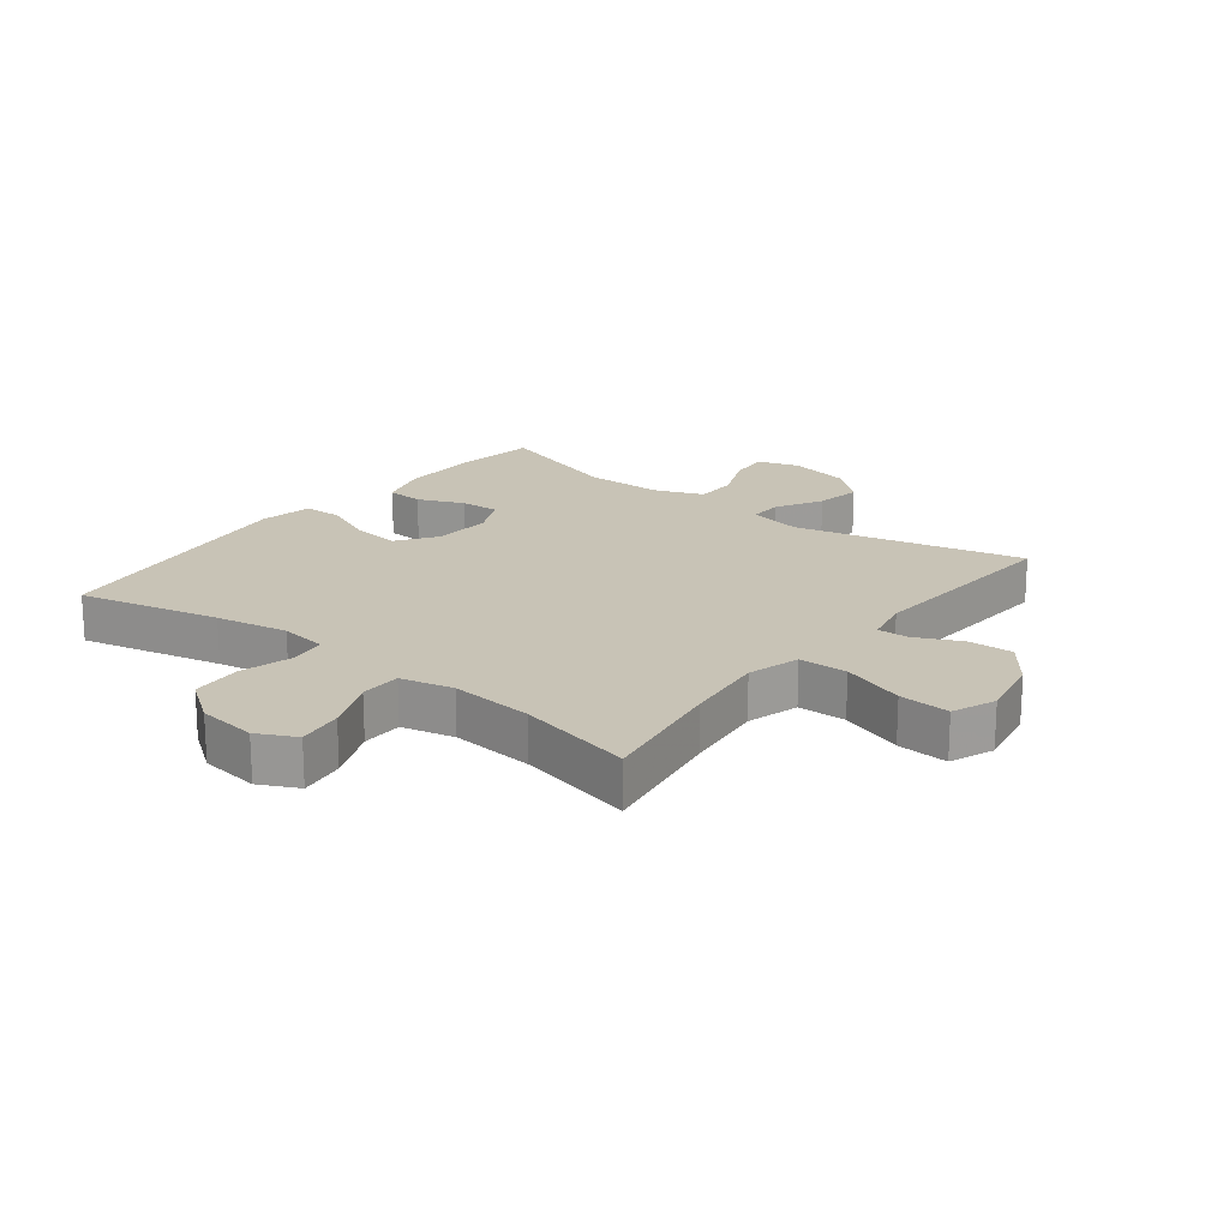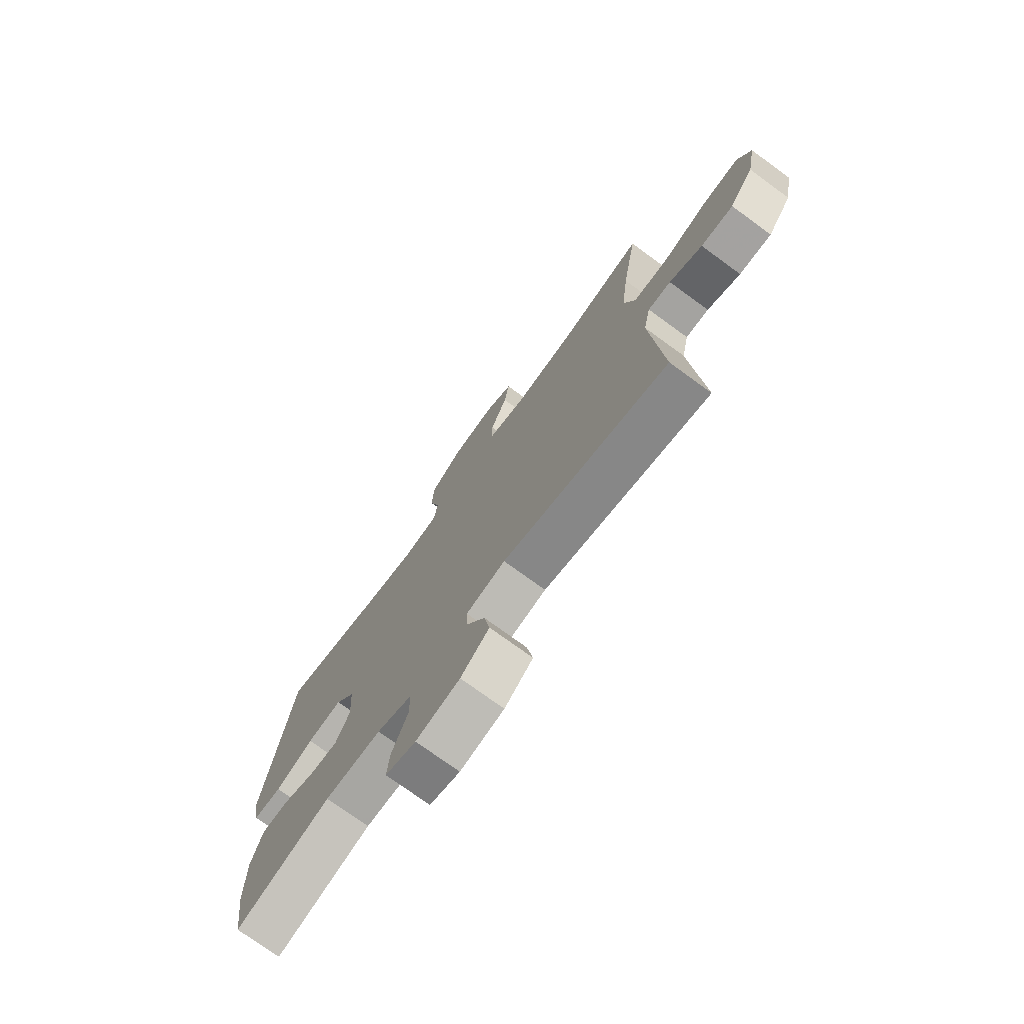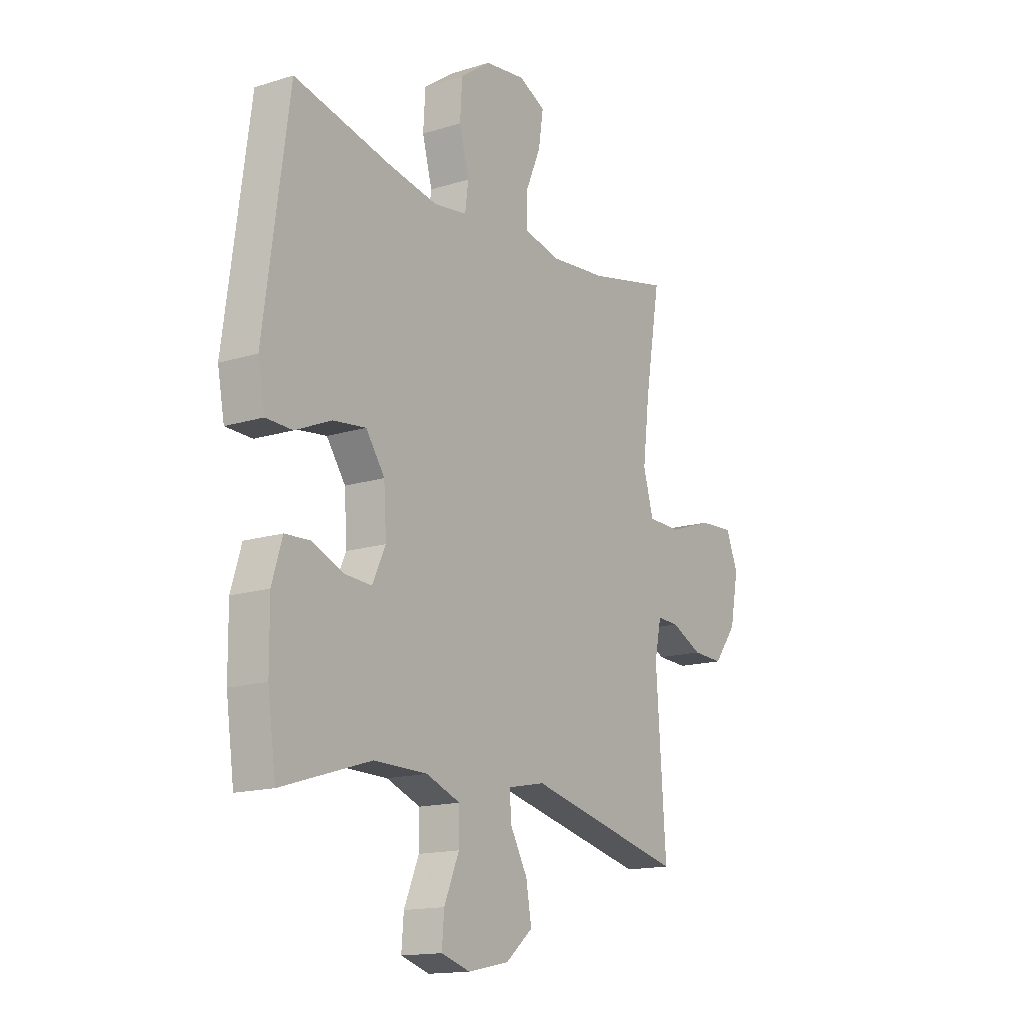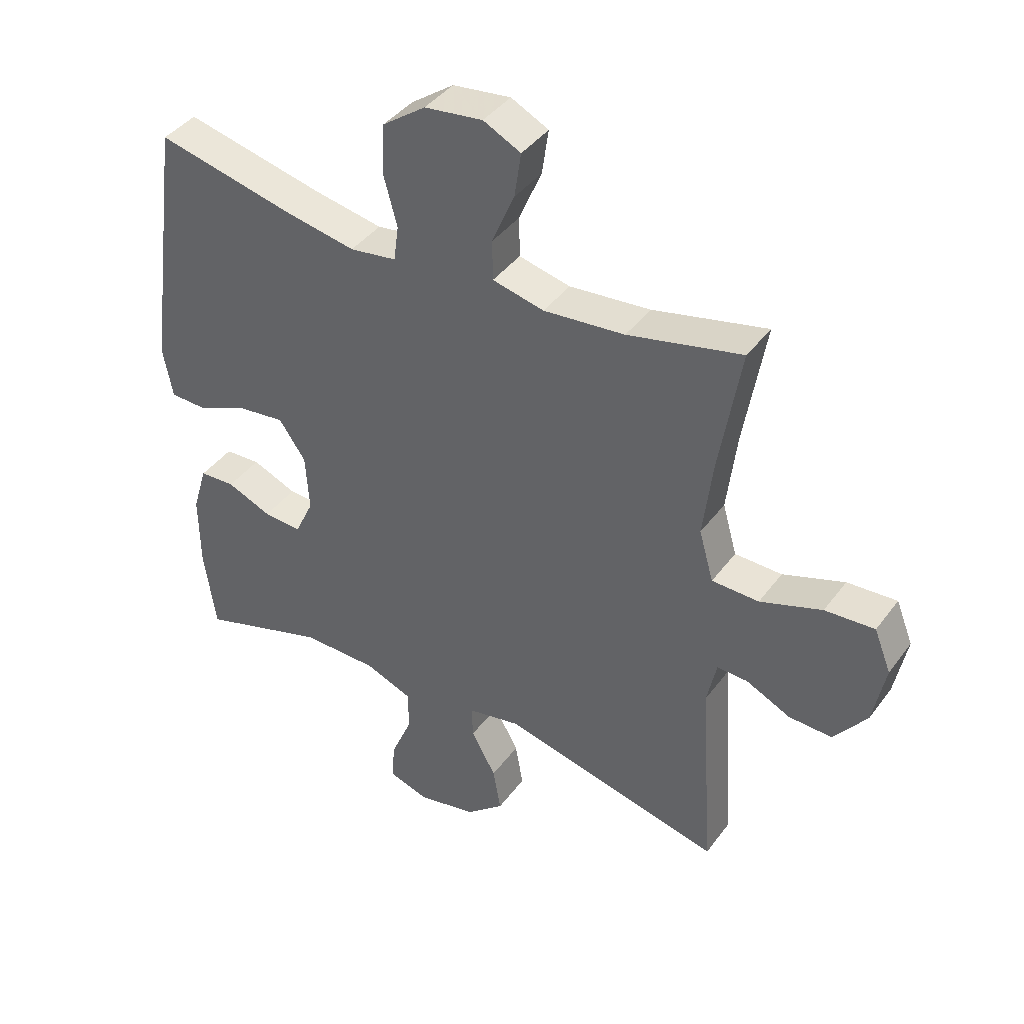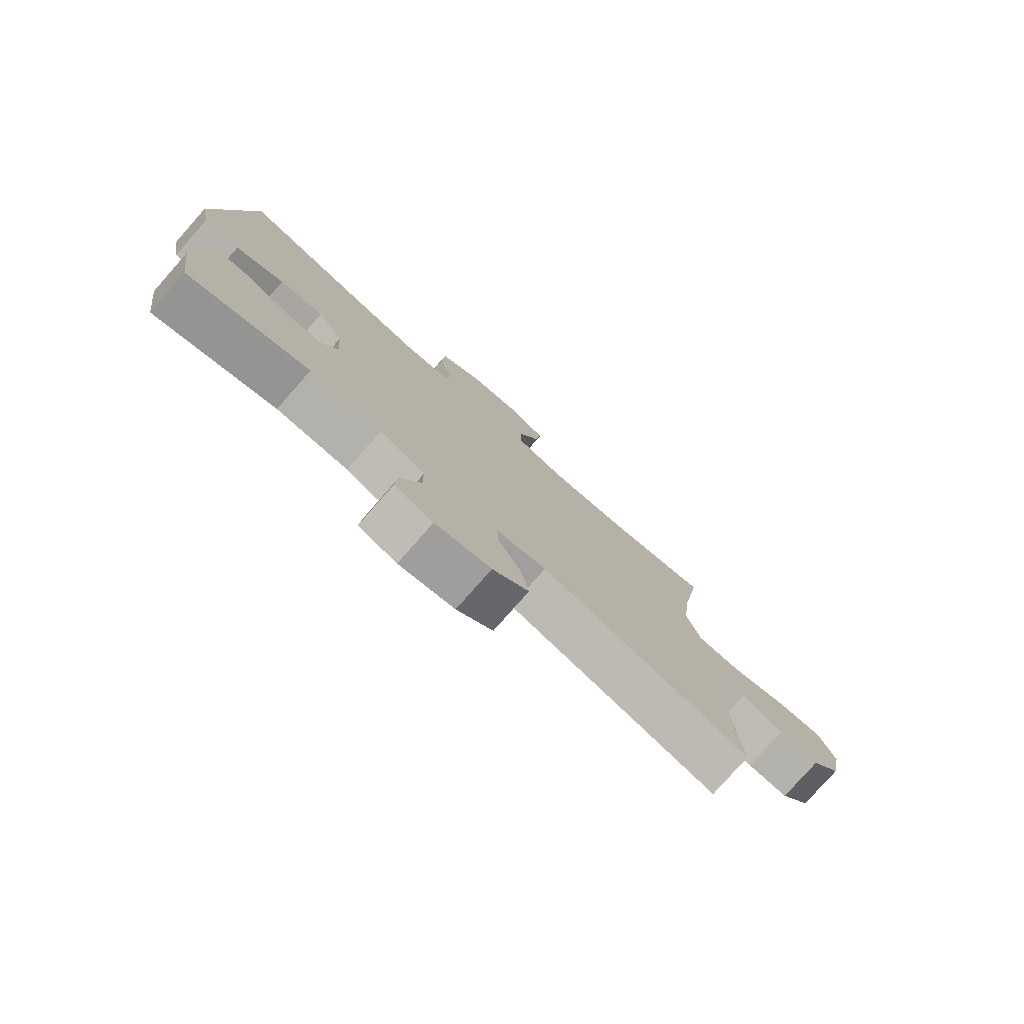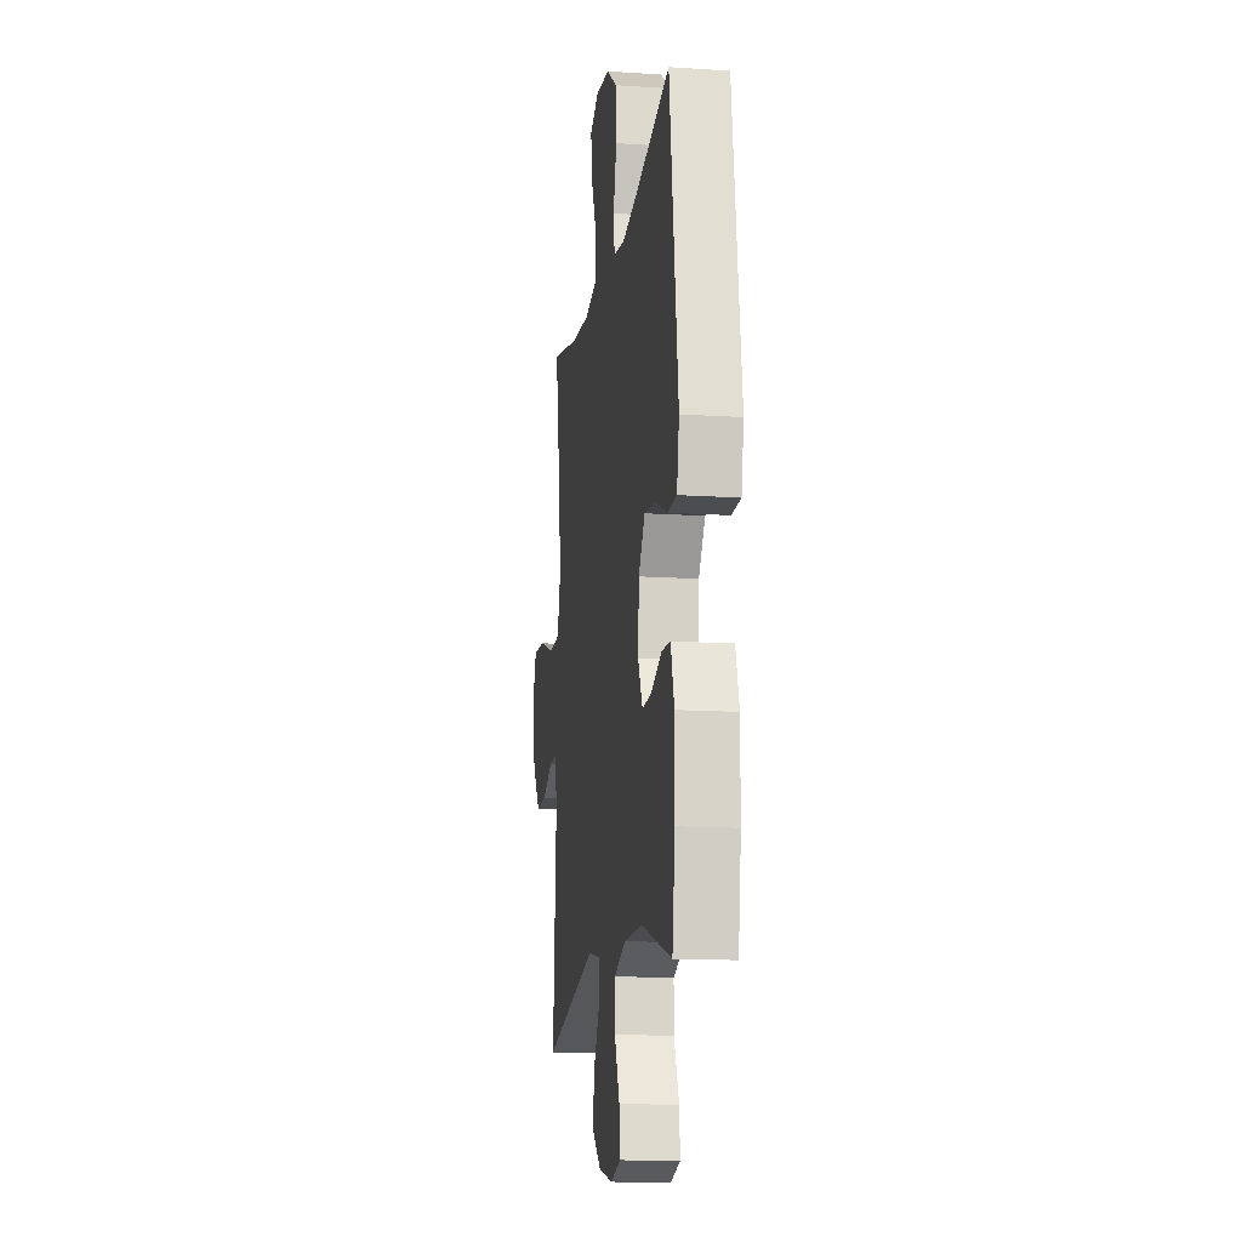
<metadata>
{"format":"obj","ext":"obj","renderer":"f3d","projection":"perspective","resolution":1024,"background":"white","views":[{"elev":19.5,"azim":38.1,"up":"+Y"},{"elev":-74.8,"azim":53.9,"up":"+Z"},{"elev":-15.2,"azim":-56.3,"up":"+Z"},{"elev":40.8,"azim":33.0,"up":"+Z"},{"elev":-78.4,"azim":-41.4,"up":"+Z"},{"elev":-13.9,"azim":-98.4,"up":"+Z"}]}
</metadata>
<code>
v 0.5 0.07 -0.5
v 0.132 0.07 -0.412
v 0.045 0.07 -0.429
v 0.047 0.07 -0.483
v 0.088 0.07 -0.557
v 0.101 0.07 -0.631
v 0.038 0.07 -0.684
v -0.059 0.07 -0.704
v -0.126 0.07 -0.683
v -0.121 0.07 -0.619
v -0.086 0.07 -0.536
v -0.086 0.07 -0.468
v -0.165 0.07 -0.437
v -0.29 0.07 -0.435
v -0.5 0.07 -0.5
v -0.519 0.07 -0.364
v -0.52 0.07 -0.24
v -0.496 0.07 -0.16
v -0.437 0.07 -0.157
v -0.363 0.07 -0.188
v -0.3 0.07 -0.192
v -0.269 0.07 -0.126
v -0.275 0.07 -0.031
v -0.319 0.07 0.032
v -0.396 0.07 0.023
v -0.48 0.07 -0.013
v -0.542 0.07 -0.011
v -0.558 0.07 0.074
v -0.5 0.07 0.5
v -0.272 0.07 0.447
v -0.156 0.07 0.425
v -0.079 0.07 0.436
v -0.071 0.07 0.495
v -0.094 0.07 0.58
v -0.089 0.07 0.661
v -0.018 0.07 0.712
v 0.078 0.07 0.724
v 0.14 0.07 0.693
v 0.129 0.07 0.619
v 0.092 0.07 0.532
v 0.093 0.07 0.466
v 0.178 0.07 0.446
v 0.312 0.07 0.458
v 0.5 0.07 0.5
v 0.465 0.07 0.293
v 0.449 0.07 0.161
v 0.473 0.07 0.077
v 0.551 0.07 0.075
v 0.653 0.07 0.11
v 0.735 0.07 0.115
v 0.763 0.07 0.045
v 0.743 0.07 -0.058
v 0.689 0.07 -0.129
v 0.617 0.07 -0.126
v 0.544 0.07 -0.091
v 0.493 0.07 -0.089
v 0.477 0.07 -0.164
v 0.5 0 -0.5
v 0.132 0 -0.412
v 0.045 0 -0.429
v 0.047 0 -0.483
v 0.088 0 -0.557
v 0.101 0 -0.631
v 0.038 0 -0.684
v -0.059 0 -0.704
v -0.126 0 -0.683
v -0.121 0 -0.619
v -0.086 0 -0.536
v -0.086 0 -0.468
v -0.165 0 -0.437
v -0.29 0 -0.435
v -0.5 0 -0.5
v -0.519 0 -0.364
v -0.52 0 -0.24
v -0.496 0 -0.16
v -0.437 0 -0.157
v -0.363 0 -0.188
v -0.3 0 -0.192
v -0.269 0 -0.126
v -0.275 0 -0.031
v -0.319 0 0.032
v -0.396 0 0.023
v -0.48 0 -0.013
v -0.542 0 -0.011
v -0.558 0 0.074
v -0.5 0 0.5
v -0.272 0 0.447
v -0.156 0 0.425
v -0.079 0 0.436
v -0.071 0 0.495
v -0.094 0 0.58
v -0.089 0 0.661
v -0.018 0 0.712
v 0.078 0 0.724
v 0.14 0 0.693
v 0.129 0 0.619
v 0.092 0 0.532
v 0.093 0 0.466
v 0.178 0 0.446
v 0.312 0 0.458
v 0.5 0 0.5
v 0.465 0 0.293
v 0.449 0 0.161
v 0.473 0 0.077
v 0.551 0 0.075
v 0.653 0 0.11
v 0.735 0 0.115
v 0.763 0 0.045
v 0.743 0 -0.058
v 0.689 0 -0.129
v 0.617 0 -0.126
v 0.544 0 -0.091
v 0.493 0 -0.089
v 0.477 0 -0.164
f 52 53 54 55
f 52 55 56
f 51 52 56
f 48 49 50 51
f 47 48 51 56
f 46 47 56 57
f 43 44 45
f 42 43 45 46
f 41 42 46 57
f 37 38 39 40
f 37 40 41
f 36 37 41
f 33 34 35 36
f 32 33 36 41
f 27 28 29 30
f 25 26 27 30
f 24 25 30 31
f 23 24 31 32
f 17 18 19 20
f 17 20 21
f 14 15 16 17
f 13 14 17 21
f 12 13 21 22
f 8 9 10 11
f 8 11 12
f 7 8 12
f 4 5 6 7
f 3 4 7 12
f 41 57 1 2
f 32 41 2 3
f 22 23 32
f 3 12 22 32
f 112 111 110 109
f 113 112 109
f 113 109 108
f 108 107 106 105
f 113 108 105 104
f 114 113 104 103
f 102 101 100
f 103 102 100 99
f 114 103 99 98
f 97 96 95 94
f 98 97 94
f 98 94 93
f 93 92 91 90
f 98 93 90 89
f 87 86 85 84
f 87 84 83 82
f 88 87 82 81
f 89 88 81 80
f 77 76 75 74
f 78 77 74
f 74 73 72 71
f 78 74 71 70
f 79 78 70 69
f 68 67 66 65
f 69 68 65
f 69 65 64
f 64 63 62 61
f 69 64 61 60
f 59 58 114 98
f 60 59 98 89
f 89 80 79
f 89 79 69 60
f 1 58 59 2
f 2 59 60 3
f 3 60 61 4
f 4 61 62 5
f 5 62 63 6
f 6 63 64 7
f 7 64 65 8
f 8 65 66 9
f 9 66 67 10
f 10 67 68 11
f 11 68 69 12
f 12 69 70 13
f 13 70 71 14
f 14 71 72 15
f 15 72 73 16
f 16 73 74 17
f 17 74 75 18
f 18 75 76 19
f 19 76 77 20
f 20 77 78 21
f 21 78 79 22
f 22 79 80 23
f 23 80 81 24
f 24 81 82 25
f 25 82 83 26
f 26 83 84 27
f 27 84 85 28
f 28 85 86 29
f 29 86 87 30
f 30 87 88 31
f 31 88 89 32
f 32 89 90 33
f 33 90 91 34
f 34 91 92 35
f 35 92 93 36
f 36 93 94 37
f 37 94 95 38
f 38 95 96 39
f 39 96 97 40
f 40 97 98 41
f 41 98 99 42
f 42 99 100 43
f 43 100 101 44
f 44 101 102 45
f 45 102 103 46
f 46 103 104 47
f 47 104 105 48
f 48 105 106 49
f 49 106 107 50
f 50 107 108 51
f 51 108 109 52
f 52 109 110 53
f 53 110 111 54
f 54 111 112 55
f 55 112 113 56
f 56 113 114 57
f 57 114 58 1

</code>
